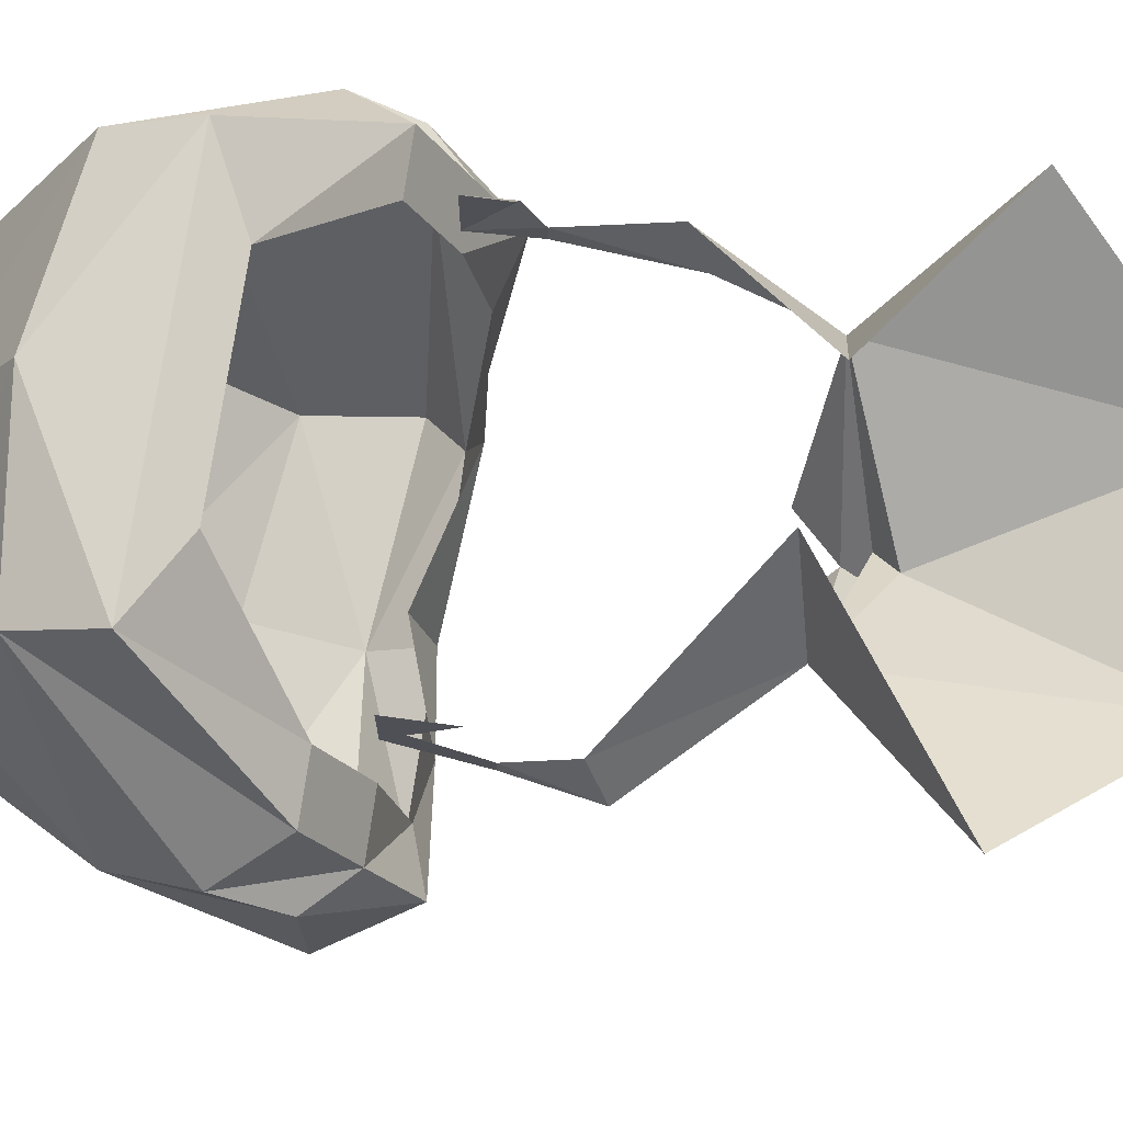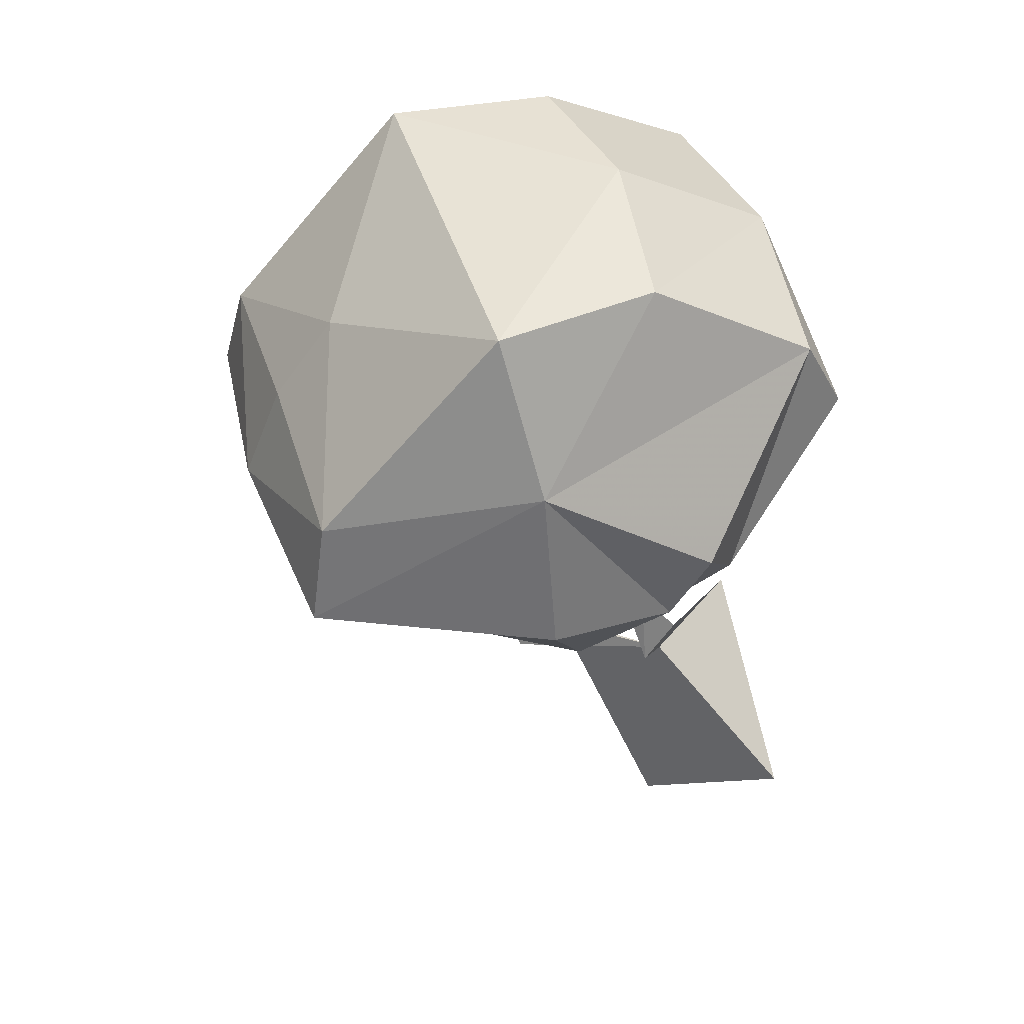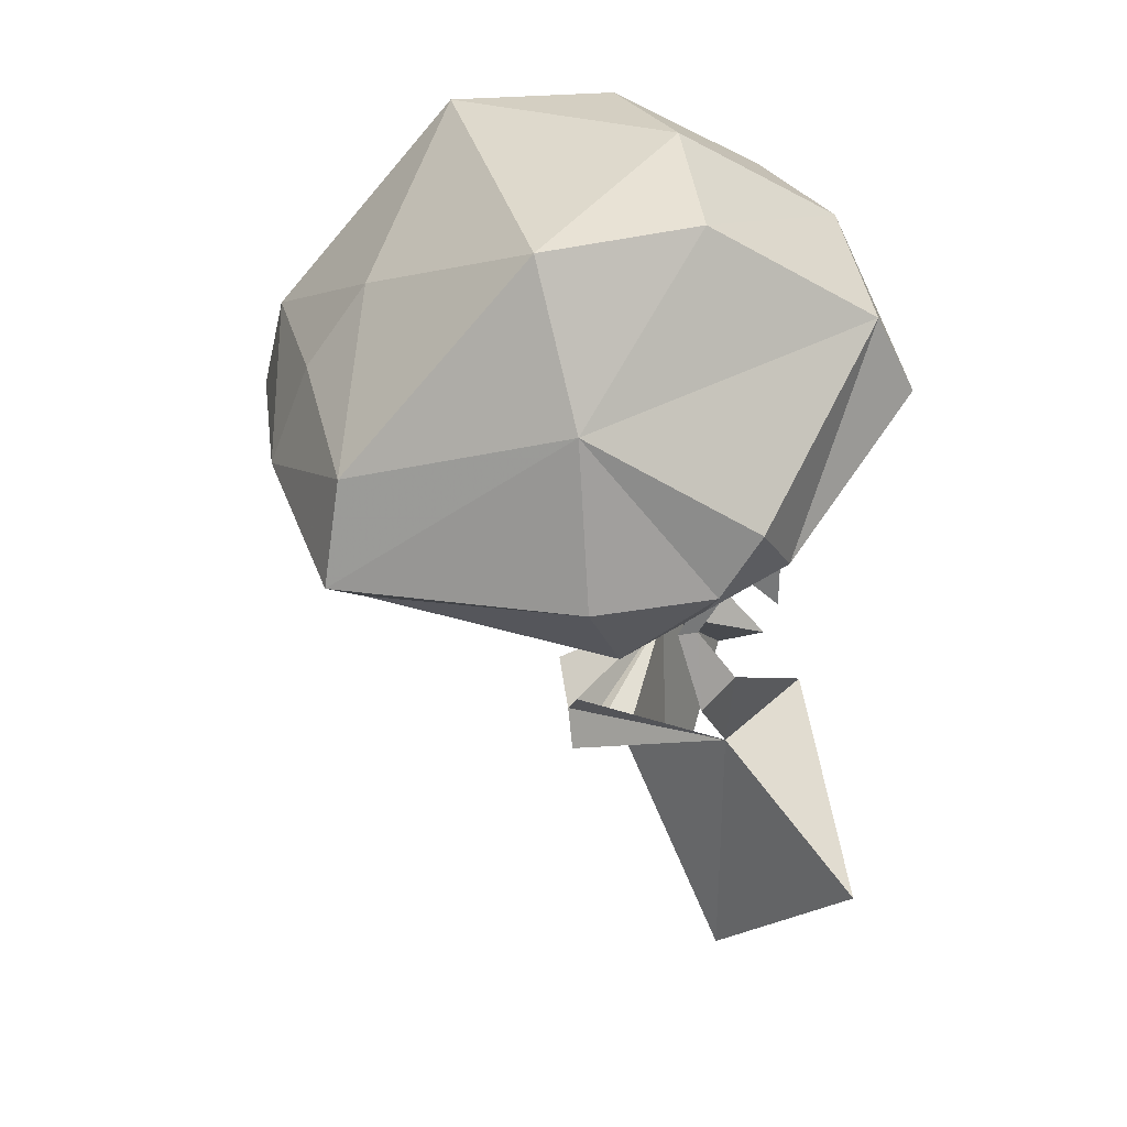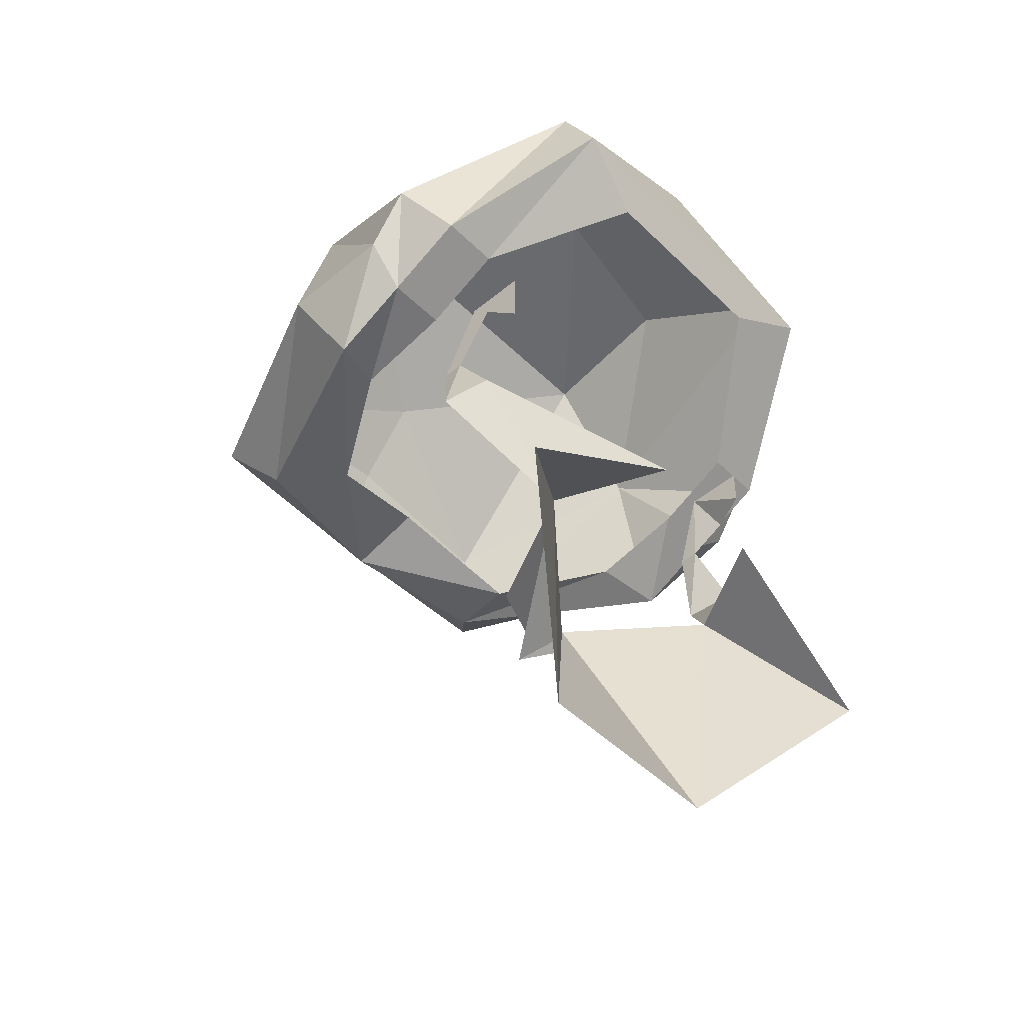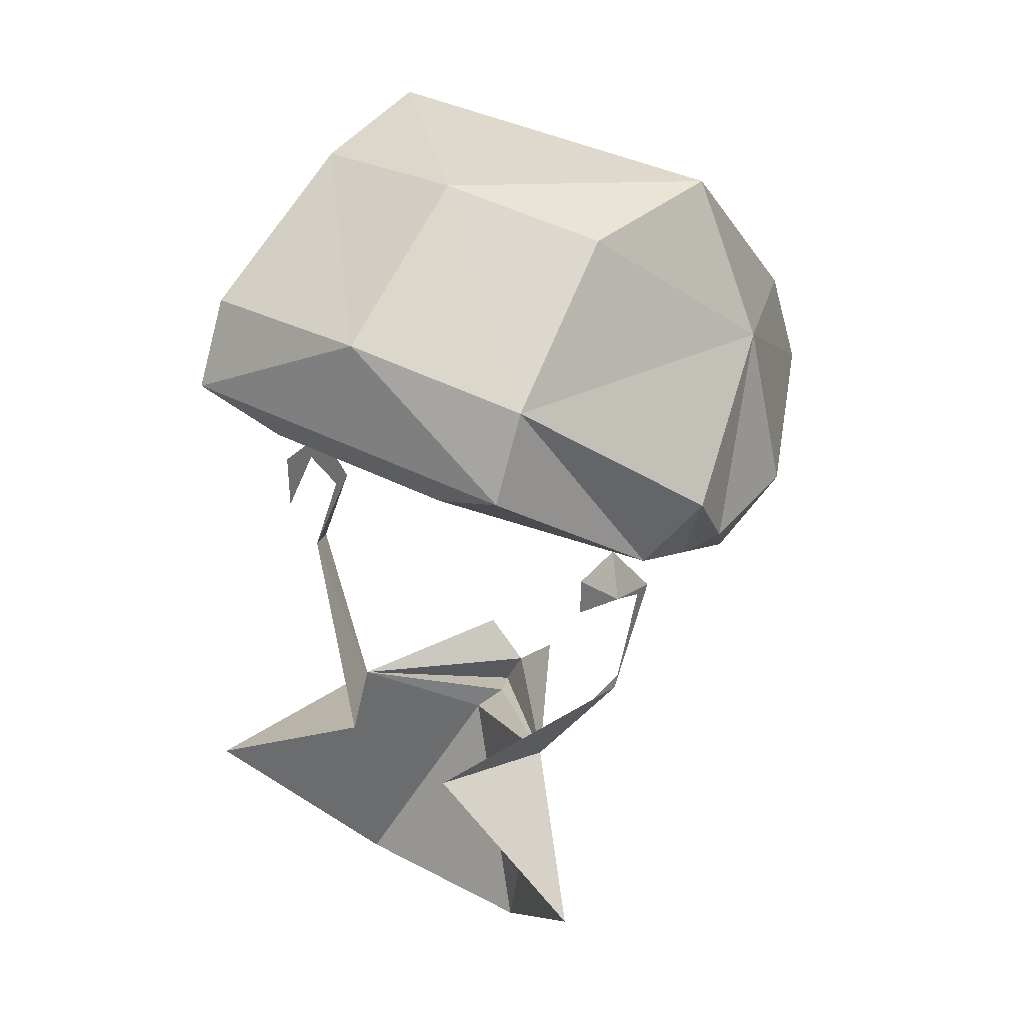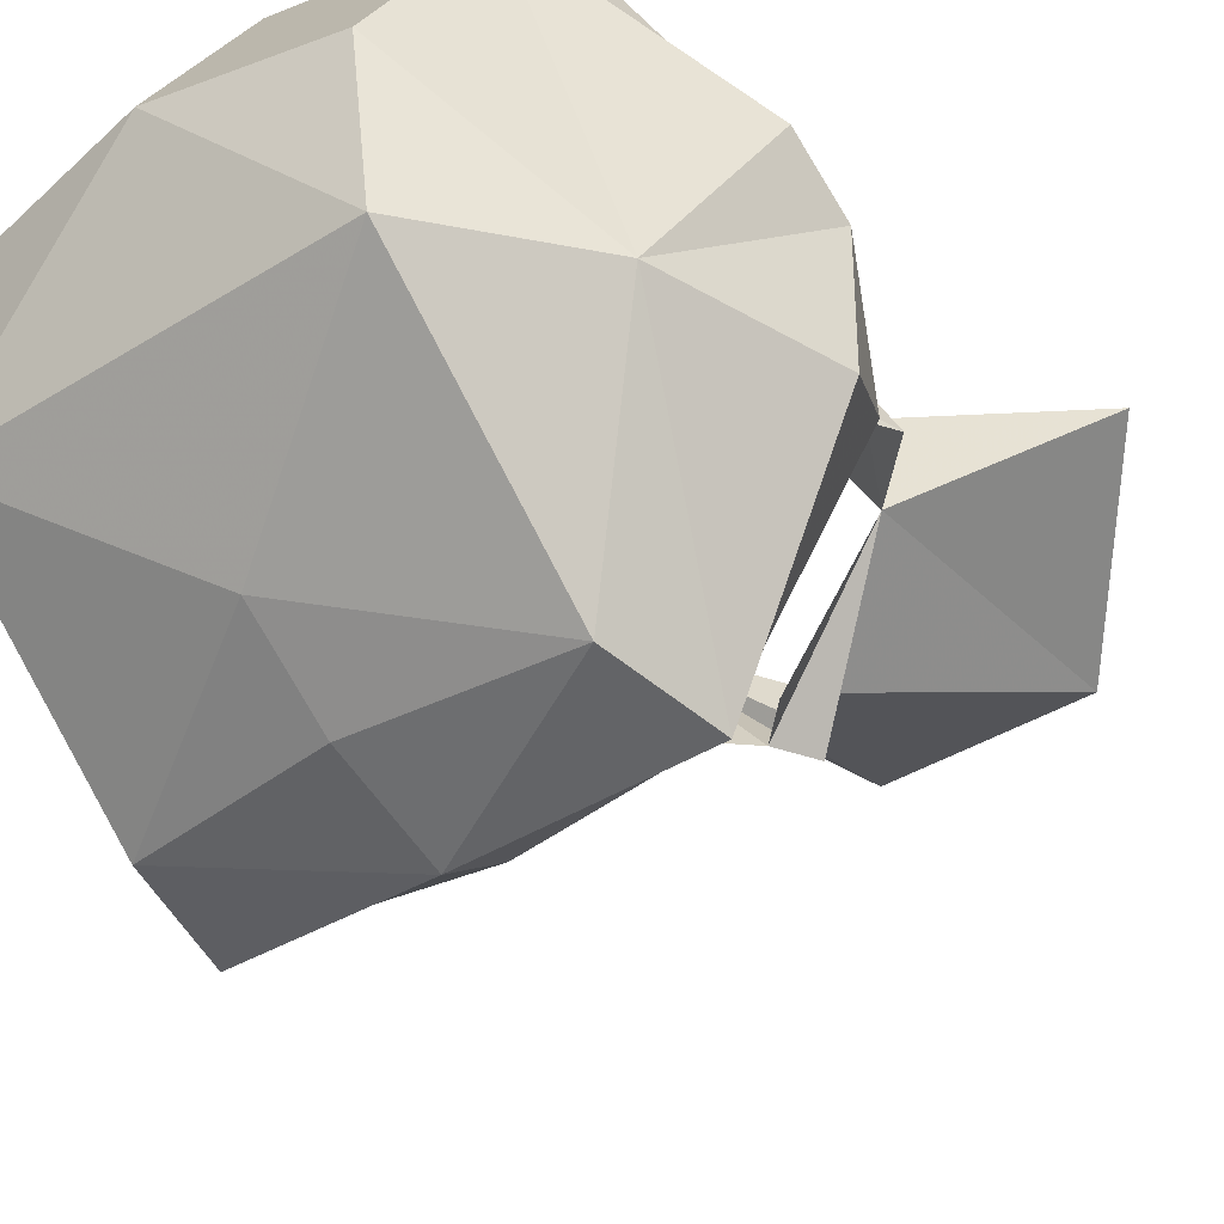
<metadata>
{"format":"obj","ext":"obj","renderer":"f3d","projection":"perspective","resolution":1024,"background":"white","views":[{"elev":71.2,"azim":97.8,"up":"+Y"},{"elev":47.3,"azim":72.4,"up":"+Z"},{"elev":32.9,"azim":76.3,"up":"+Z"},{"elev":-48.4,"azim":132.7,"up":"+Z"},{"elev":36.5,"azim":-145.7,"up":"+Z"},{"elev":-37.4,"azim":38.8,"up":"+Y"}]}
</metadata>
<code>
v 0.03906 -0.03906 0.007812
v 0.07031 -0.04688 0.0625
v 0.07812 -0.0625 0.05469
v 0.01562 0 0.01562
v 0.09375 0 -0.03906
v 0.03906 -0.03906 -0.1016
v 0 -0.07031 -0.01562
v -0.03906 -0.03906 -0.1016
v -0.007812 -0.07812 -0.007812
v -0.05469 -0.03906 0.007812
v 0 -0.09375 -0.01562
v -0.007812 -0.09375 0
v -0.02344 -0.09375 0.01562
v 0.007812 -0.09375 0.01562
v 0.07031 -0.07031 0.08594
v 0.07031 -0.0625 0.08594
v 0.07031 -0.04688 0.1094
v 0.07031 -0.05469 0.1172
v -0.07812 -0.0625 0.04688
v -0.08594 -0.04688 0.05469
v -0.08594 -0.07031 0.09375
v -0.08594 -0.0625 0.09375
v -0.08594 -0.04688 0.1016
v -0.07812 -0.05469 0.1172
v -0.07812 -0.03125 0.1172
v -0.07812 -0.03125 0.1016
v -0.03125 0 0.007812
v -0.09375 0 -0.03906
v 0.07031 -0.03125 0.09375
v 0.07031 -0.03125 0.1172
v 0 -0.05469 0.2578
v -0.07031 -0.125 0.25
v 0.07031 -0.125 0.25
v 0.0625 -0.0625 0.25
v 0 0.007812 0.2188
v -0.07031 0 0.2109
v -0.0625 -0.0625 0.25
v -0.1016 -0.1172 0.1953
v -0.07031 -0.1953 0.1719
v 0 -0.1719 0.2109
v 0.07031 -0.1953 0.1719
v 0.1016 -0.1172 0.1953
v 0.07031 0 0.2109
v 0.07031 0.01562 0.1797
v -0.07031 0.01562 0.1797
v -0.1016 -0.03906 0.1328
v -0.1172 -0.05469 0.1562
v 0.1172 -0.05469 0.1562
v 0.1172 -0.07031 0.1328
v 0.1016 -0.07031 0.1172
v 0.1016 -0.03906 0.1328
v 0.1172 -0.1172 0.1328
v 0.1016 -0.1016 0.1016
v 0.07812 -0.1094 0.1094
v 0.07812 -0.07031 0.1172
v 0.07812 -0.03906 0.1328
v 0.07812 -0.2031 0.1328
v 0 -0.2109 0.1406
v 0.0625 -0.1875 0.1172
v 0.04688 -0.1562 0.1094
v -0.1172 -0.07031 0.1328
v -0.1016 -0.07031 0.1172
v -0.1016 -0.1016 0.1016
v -0.1172 -0.1172 0.1328
v -0.07812 -0.2031 0.1328
v 0 -0.1953 0.1797
v -0.0625 -0.1875 0.1172
v 0 -0.1953 0.1172
v 0 -0.1641 0.125
v -0.05469 -0.1562 0.1094
v -0.07812 -0.1094 0.1094
v -0.07812 -0.07031 0.1172
v -0.07812 -0.03906 0.1328
v -0.03906 0.007812 0.1641
v 0.03906 0.007812 0.1641
f 1 2 3
f 1 3 2
f 1 2 4
f 1 4 2
f 15 3 2
f 15 2 16
f 15 16 17
f 15 17 18
f 15 18 16
f 15 16 3
f 3 16 2
f 19 20 10
f 19 10 20
f 19 20 21
f 19 21 22
f 19 22 20
f 20 22 21
f 21 22 23
f 21 23 24
f 21 24 22
f 22 24 23
f 23 24 25
f 23 25 26
f 23 26 24
f 24 26 25
f 20 27 10
f 20 10 27
f 29 30 18
f 29 18 17
f 29 17 30
f 30 17 18
f 18 17 16
f 4 1 5
f 4 5 1
f 1 5 6
f 1 6 5
f 6 1 7
f 6 7 8
f 6 8 7
f 6 7 1
f 1 7 9
f 1 9 7
f 7 9 10
f 7 10 8
f 7 8 10
f 7 10 9
f 9 10 11
f 9 11 10
f 10 11 12
f 10 12 13
f 10 13 12
f 10 12 11
f 11 12 1
f 11 1 12
f 12 1 14
f 12 14 1
f 27 10 28
f 27 28 10
f 10 28 8
f 10 8 28
f 9 1 11
f 9 11 1
f 31 32 33
f 31 33 34
f 31 34 35
f 31 35 36
f 31 36 37
f 31 37 32
f 32 37 38
f 32 38 39
f 32 39 40
f 32 40 33
f 33 40 41
f 33 41 42
f 33 42 34
f 34 42 43
f 34 43 35
f 35 43 44
f 35 44 45
f 35 45 36
f 36 45 46
f 36 46 47
f 36 47 38
f 36 38 37
f 48 42 49
f 48 49 50
f 48 50 51
f 48 51 43
f 48 43 42
f 42 52 49
f 49 52 53
f 49 53 50
f 50 53 54
f 50 54 55
f 50 55 51
f 51 55 56
f 51 56 44
f 51 44 43
f 57 52 42
f 57 42 41
f 57 41 58
f 57 58 59
f 57 59 52
f 52 59 53
f 53 59 60
f 53 60 54
f 61 38 47
f 61 47 62
f 61 62 63
f 61 63 64
f 61 64 38
f 38 64 65
f 38 65 39
f 39 65 58
f 39 58 66
f 39 66 40
f 40 66 41
f 41 66 58
f 64 63 67
f 64 67 65
f 65 67 58
f 58 67 68
f 58 68 59
f 59 68 60
f 60 68 69
f 69 68 70
f 70 68 67
f 70 67 71
f 71 67 63
f 71 63 72
f 72 63 62
f 72 62 73
f 73 62 46
f 73 46 74
f 74 46 45
f 74 45 44
f 74 44 75
f 75 44 56
f 47 46 62

</code>
